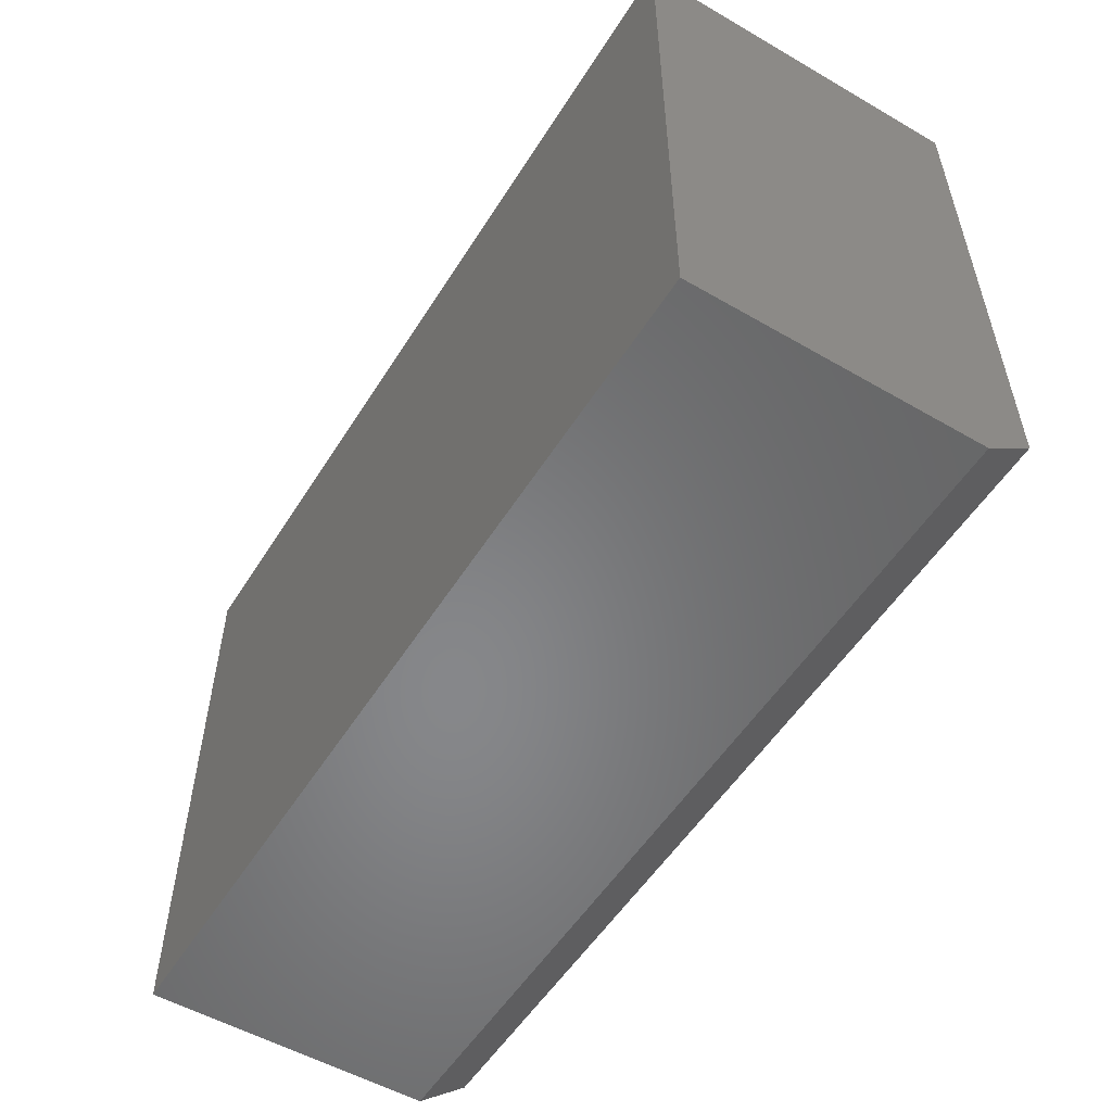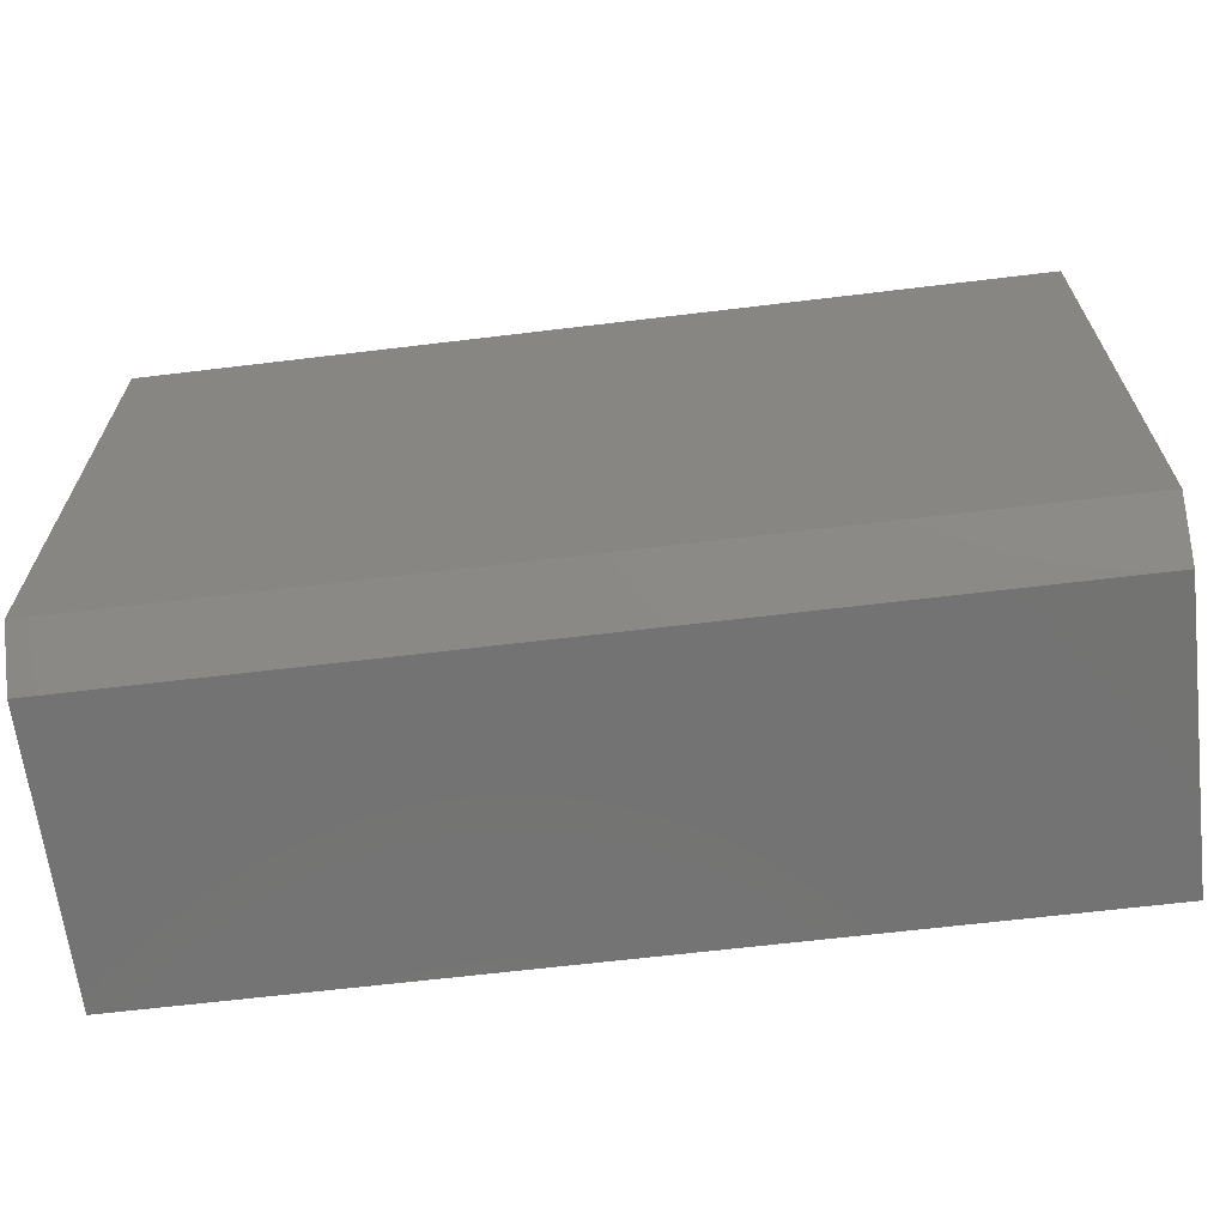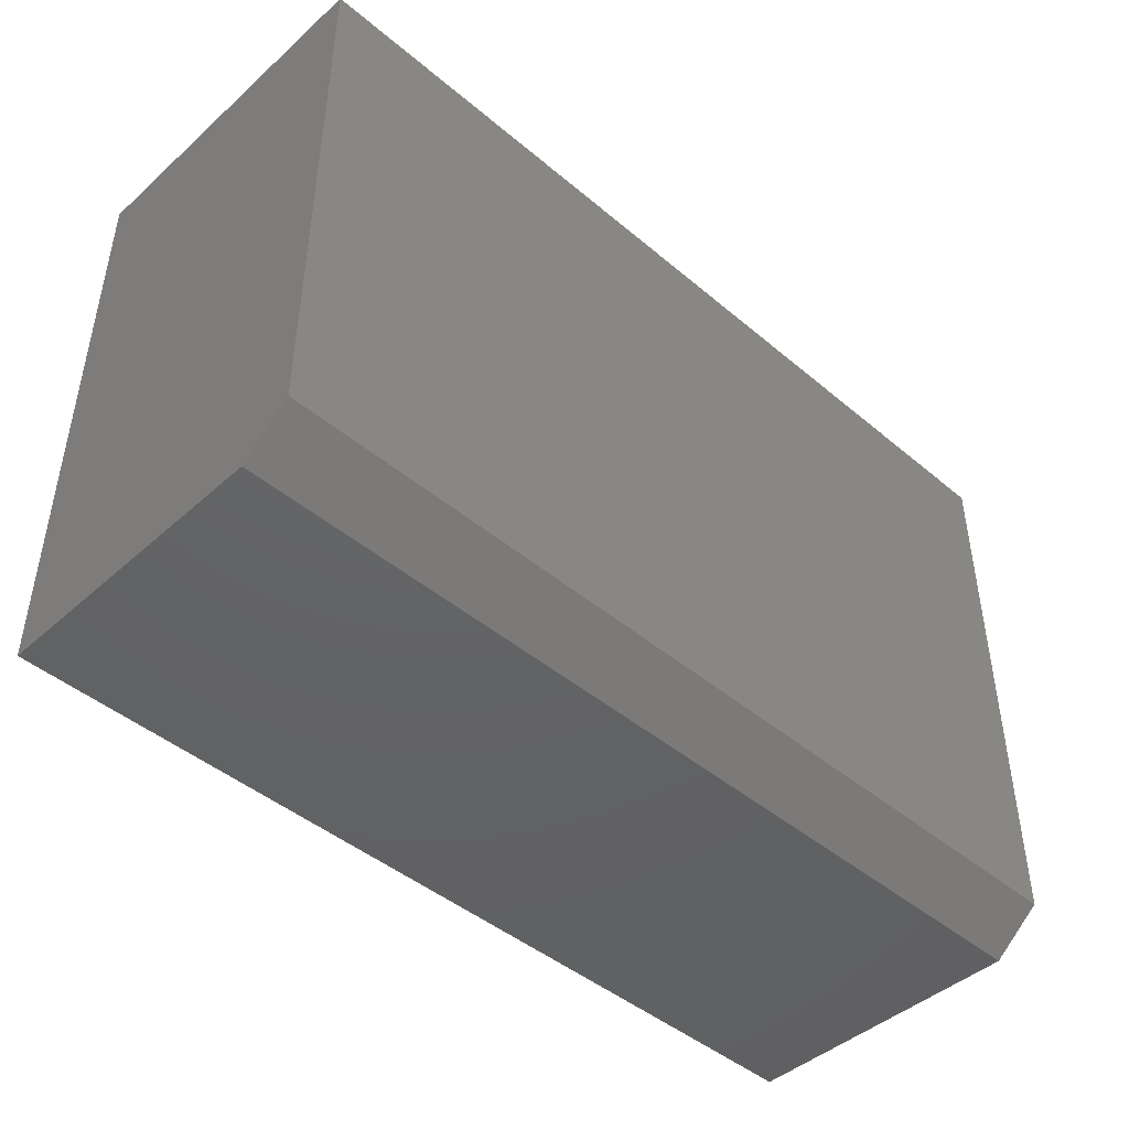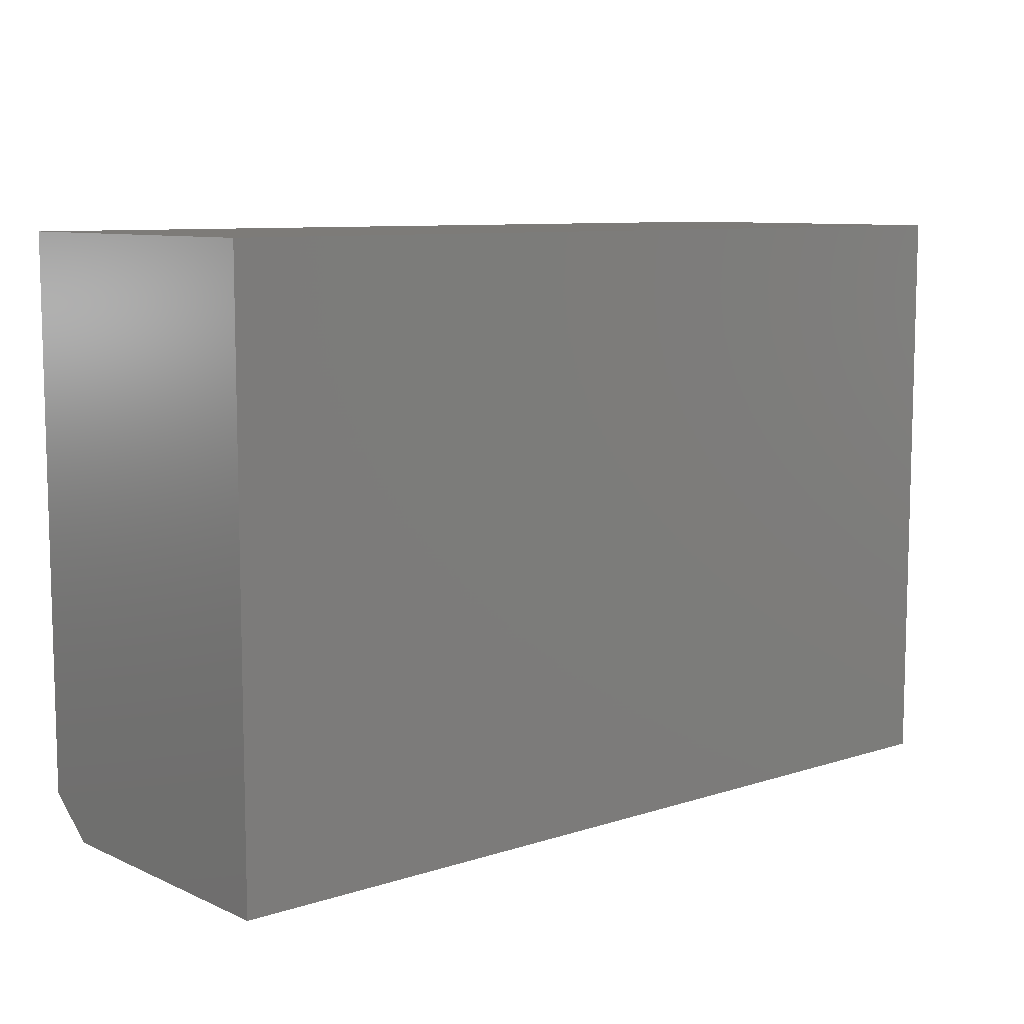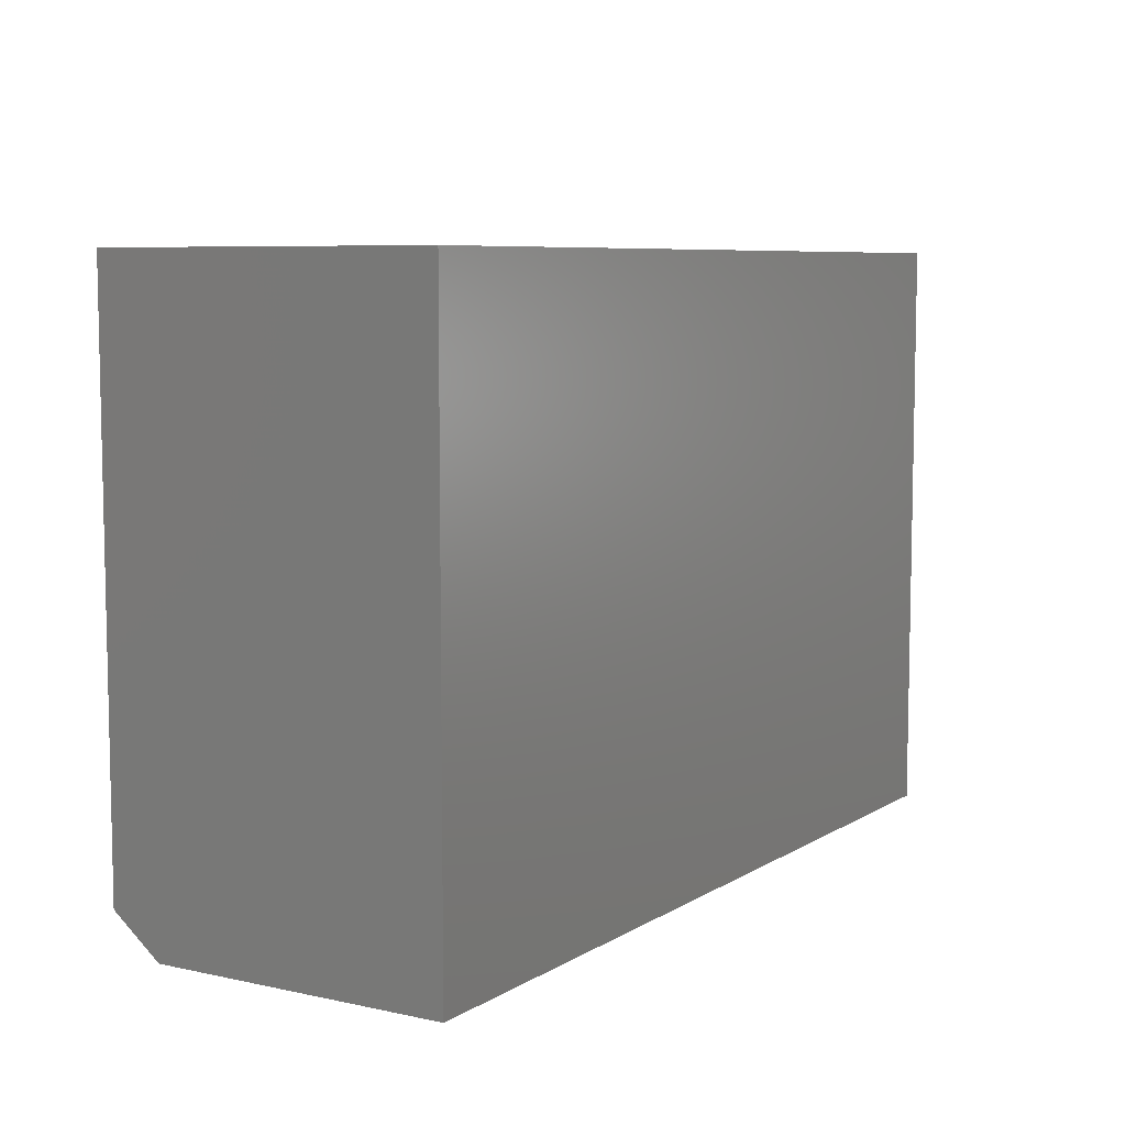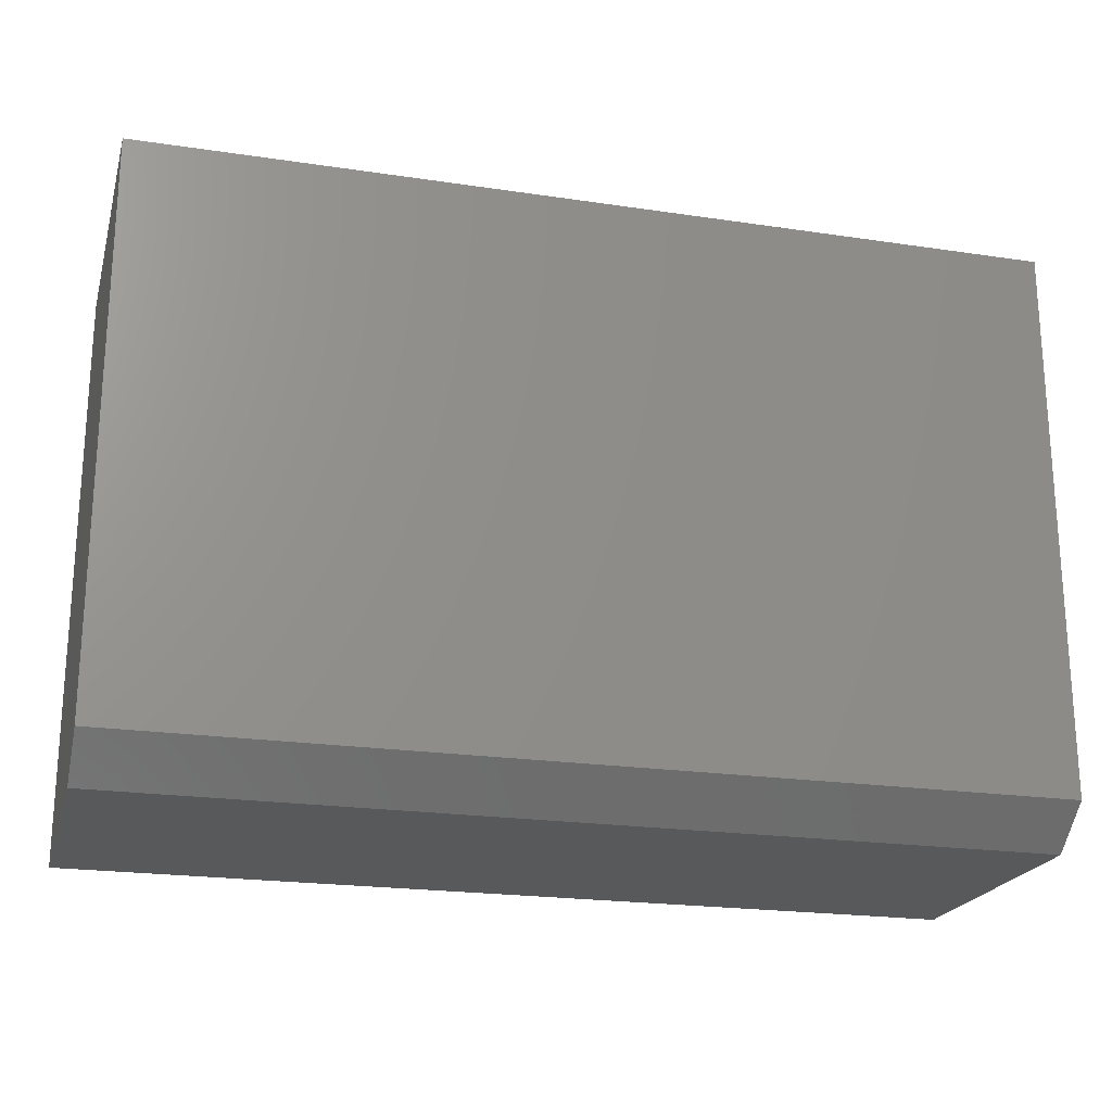
<metadata>
{"format":"stl","ext":"stl","renderer":"f3d","projection":"perspective","resolution":1024,"background":"white","views":[{"elev":-53.9,"azim":58.4,"up":"+Z"},{"elev":-65.2,"azim":-173.1,"up":"+Z"},{"elev":-45.0,"azim":135.8,"up":"+Z"},{"elev":8.9,"azim":-40.6,"up":"+Z"},{"elev":7.3,"azim":-58.4,"up":"+Z"},{"elev":-21.4,"azim":165.2,"up":"+Z"}]}
</metadata>
<code>
# stl→obj: 10 verts, 16 faces
v -0.7184 1.57e-17 -0.4058
v -0.7184 1.139e-16 0.4791
v 0.7184 1.752e-16 -0.4058
v 0.7184 2.735e-16 0.4791
v -0.7184 -0.5391 0.4791
v -0.7184 -0.5391 -0.4683
v -0.7184 -0.07812 -0.4683
v 0.7184 -0.5391 0.4791
v 0.7184 -0.5391 -0.4683
v 0.7184 -0.07812 -0.4683
f 1 2 3
f 3 2 4
f 5 2 6
f 6 2 1
f 6 1 7
f 4 8 3
f 3 8 9
f 3 9 10
f 6 7 9
f 9 7 10
f 7 1 10
f 10 1 3
f 6 9 5
f 5 9 8
f 8 4 5
f 5 4 2

</code>
